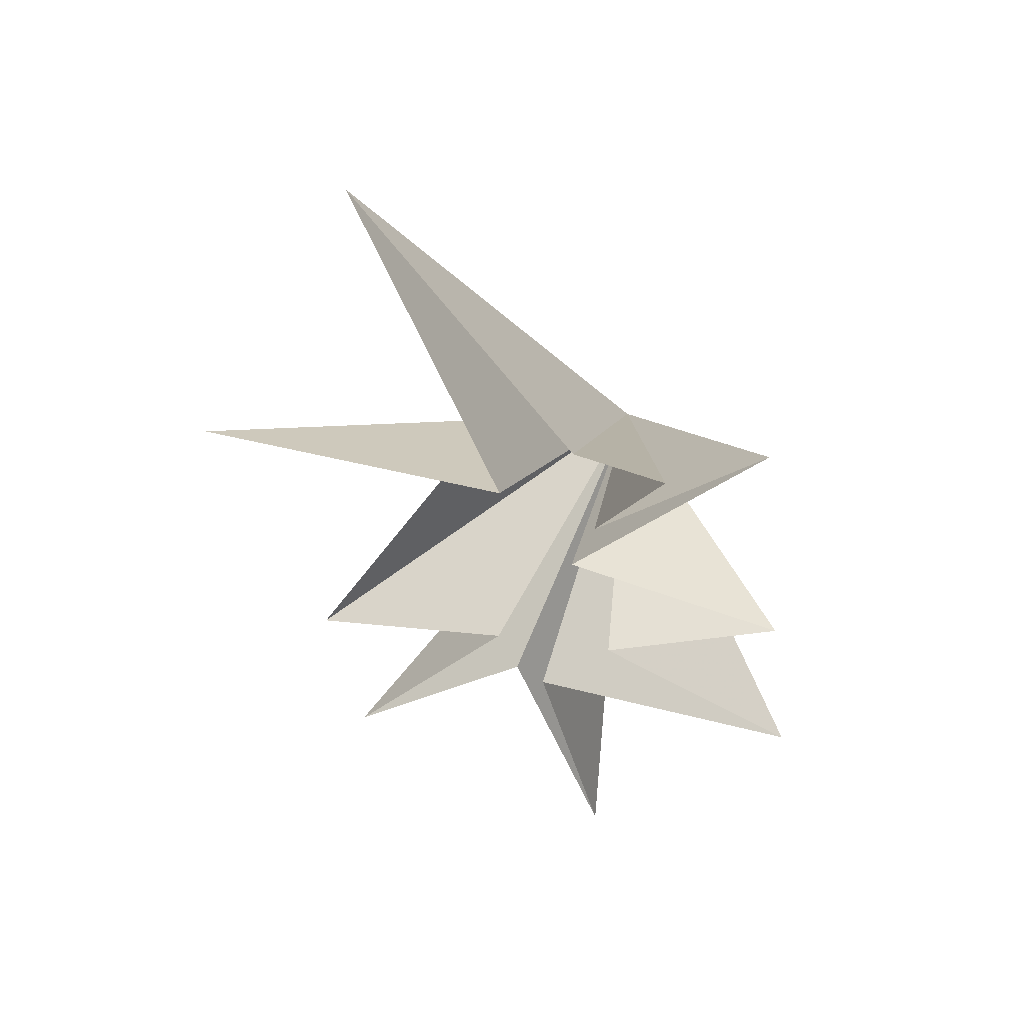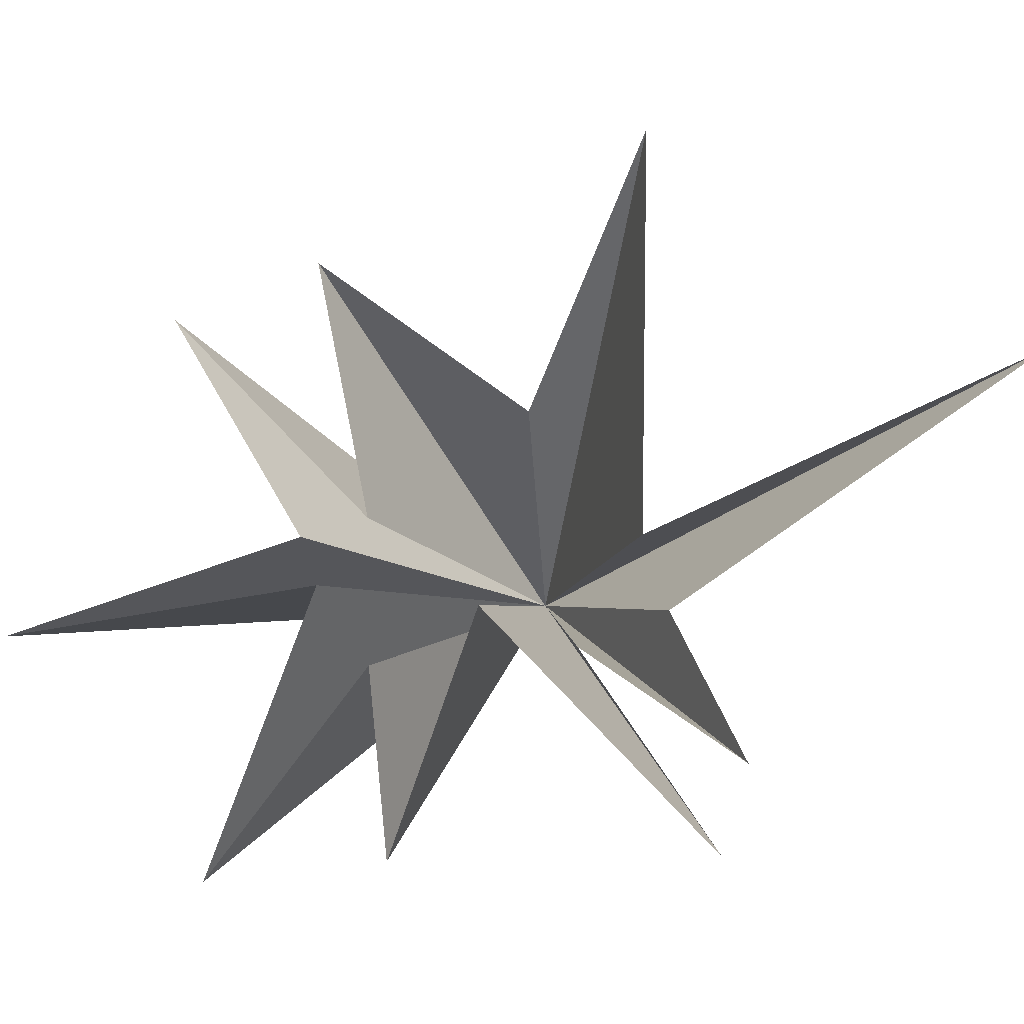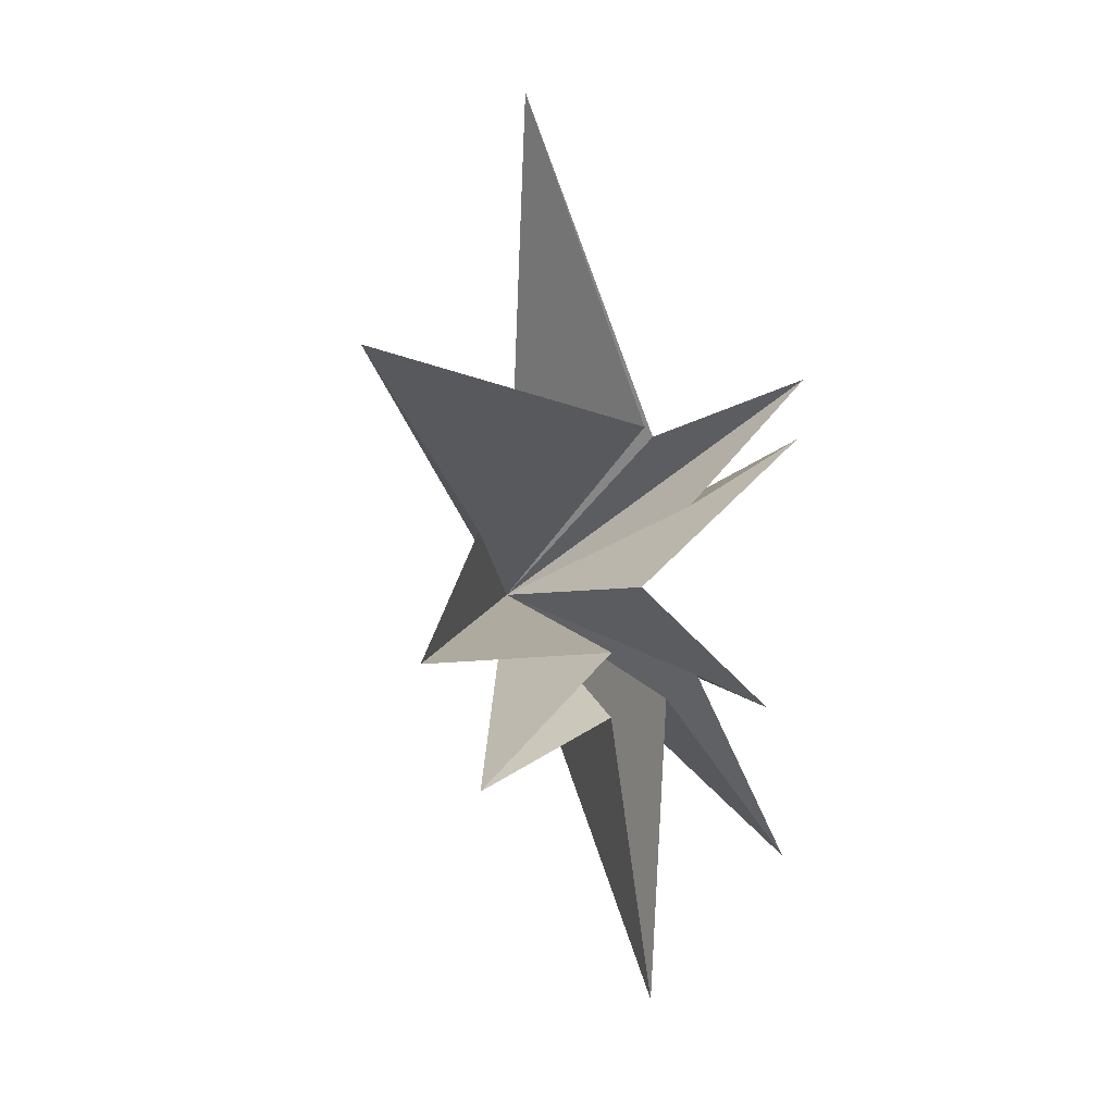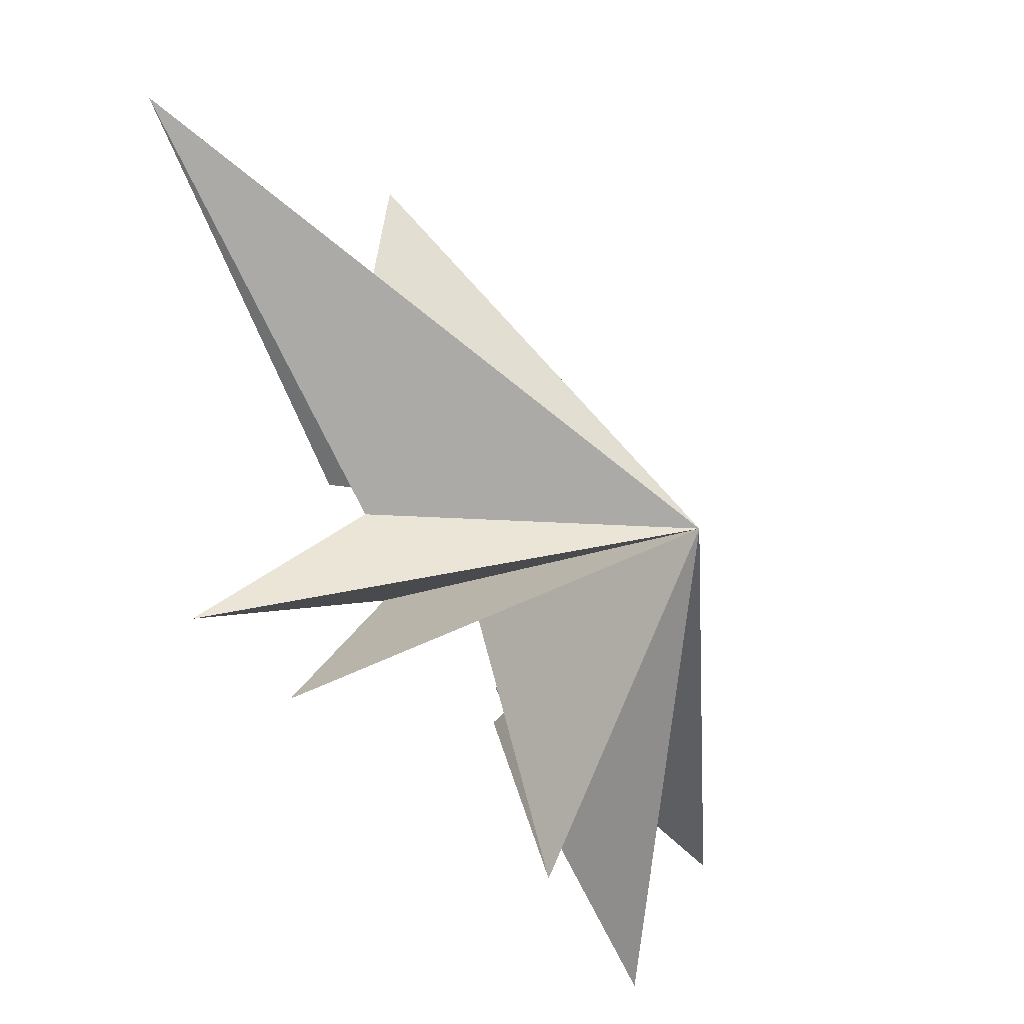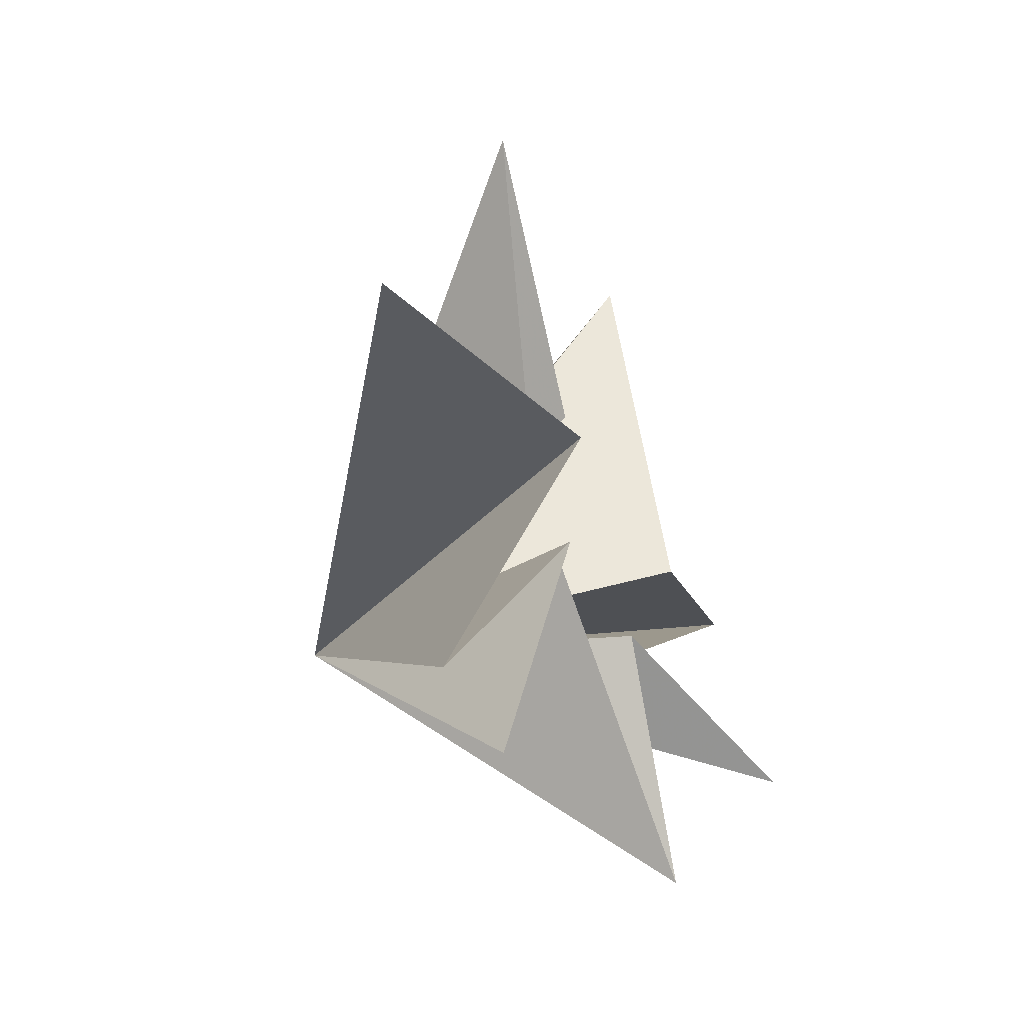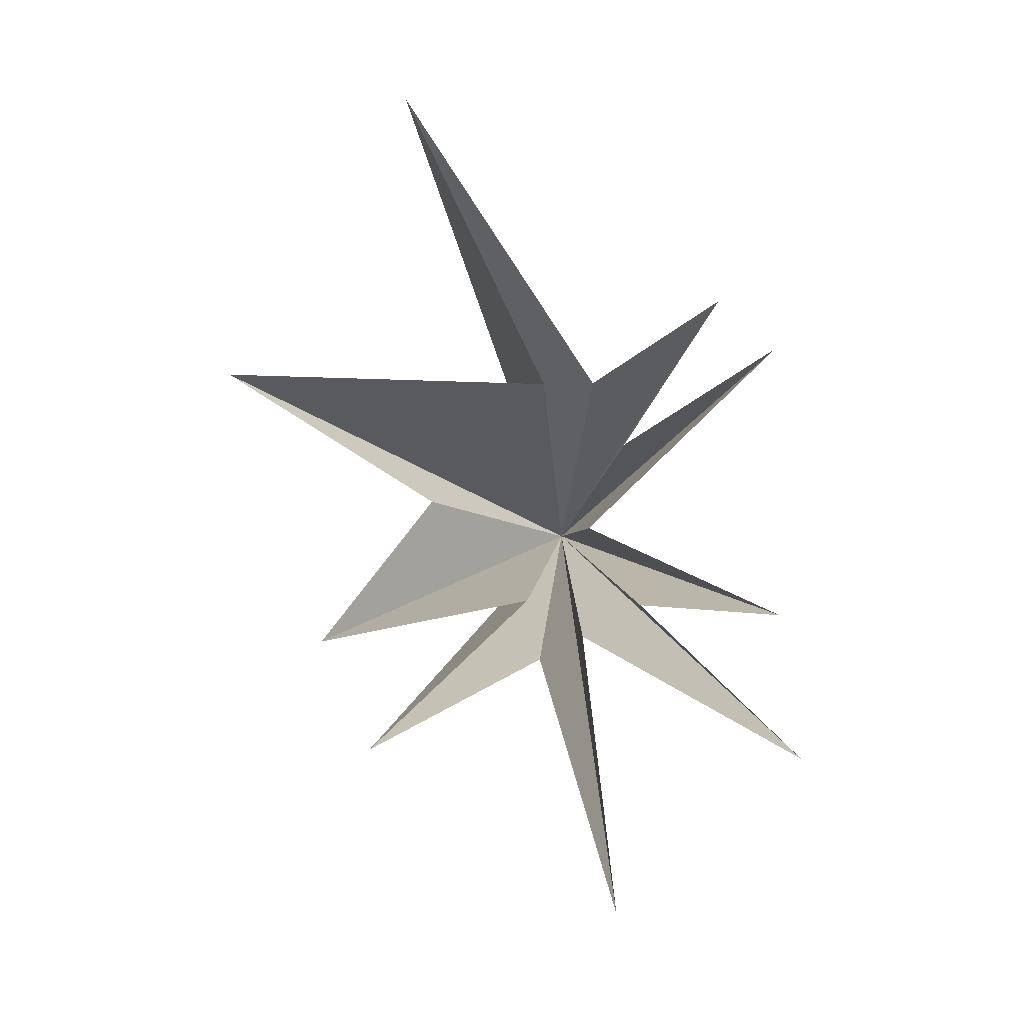
<metadata>
{"format":"obj","ext":"obj","renderer":"f3d","projection":"perspective","resolution":1024,"background":"white","views":[{"elev":37.4,"azim":-79.4,"up":"+Z"},{"elev":4.7,"azim":-87.1,"up":"+Y"},{"elev":-18.3,"azim":-135.1,"up":"+Z"},{"elev":-39.6,"azim":27.5,"up":"+Y"},{"elev":-35.4,"azim":-165.1,"up":"+Y"},{"elev":-14.7,"azim":-102.9,"up":"+Z"}]}
</metadata>
<code>
v 0.4545 0.2224 -5.062
v 1.265 -1.847 -11.03
v -0.4628 -0.6066 -4.641
v 1.295 -6.707 -7.152
v -0.01299 -2.186 -3.709
v 1.272 -6.253 -3.508
v 0.6948 -1.104 -1.662
v -0.4036 -5.734 3.017
v -0.253 -1.772 0.2709
v -2.351 -3.586 3.41
v 0.3029 -1.133 1.995
v -0.4268 3.846 8.886
v -0.8533 0.4159 1.484
v 0.2454 7.925 1.523
v 2.347 2.554 -0.7694
v 0.03876 0.6293 -3.721
v 0.2641 4.362 -7.402
v 0.9765 5.448 -4.749
v 5.898 -1.73 -0.5683
f 19 10 9
f 11 10 19
f 19 12 11
f 19 9 8
f 19 8 7
f 6 19 7
f 5 19 6
f 19 14 13
f 14 19 15
f 19 13 12
f 19 5 4
f 19 4 3
f 19 3 2
f 19 2 1
f 19 1 17
f 19 17 16
f 19 16 18
f 19 18 15

</code>
